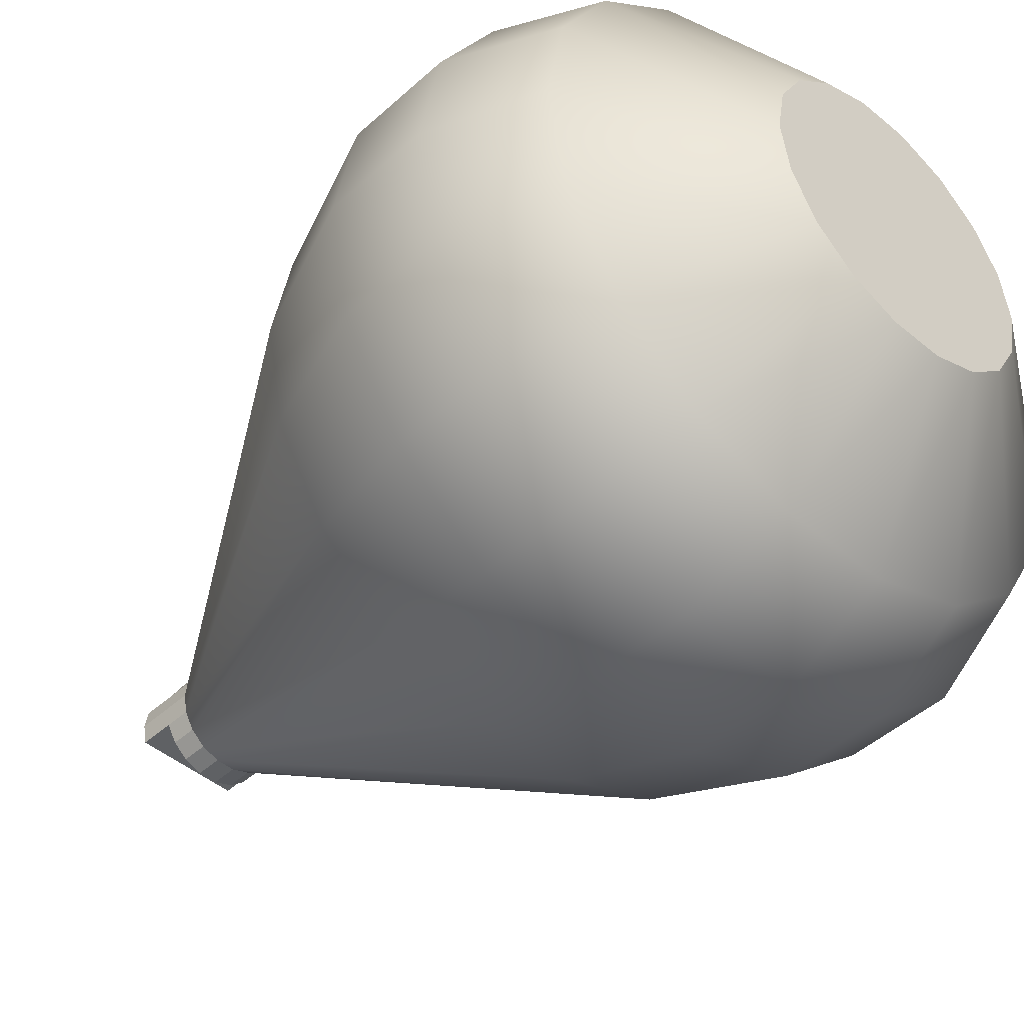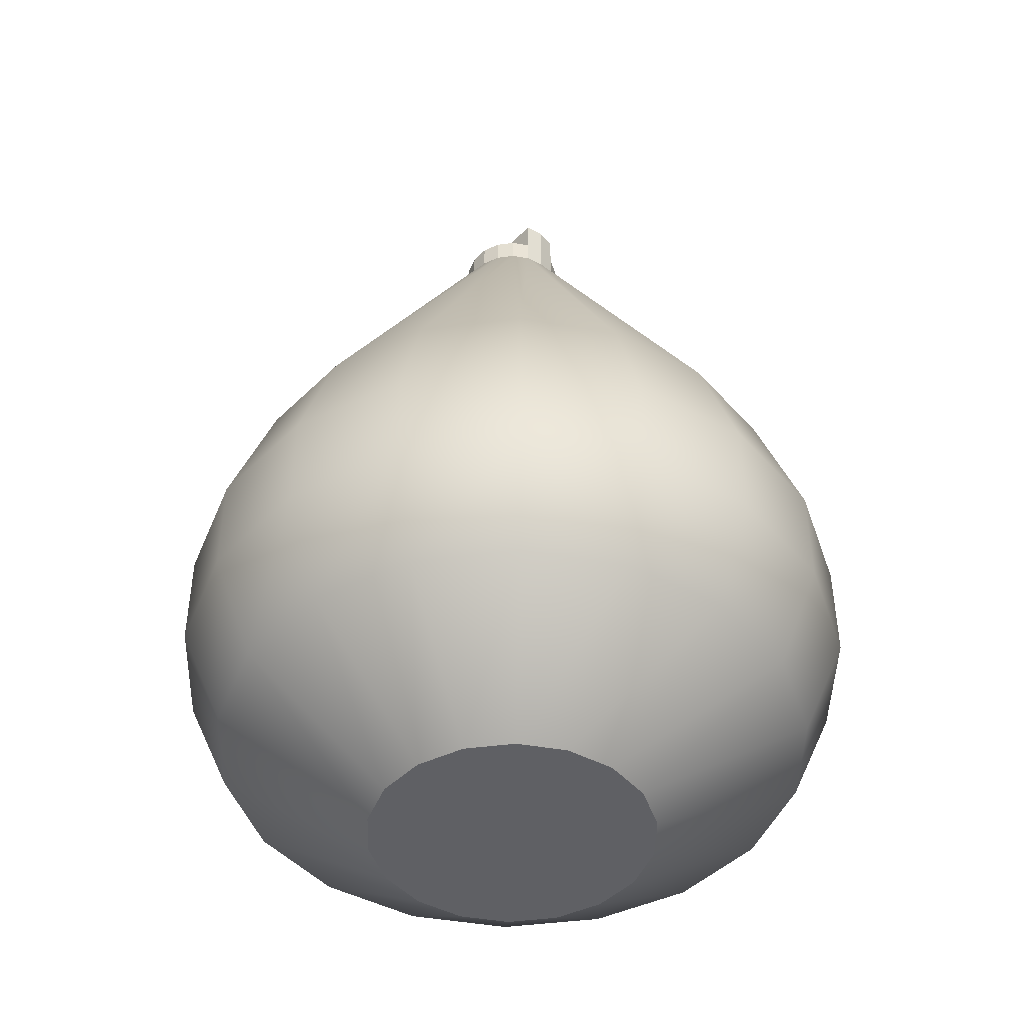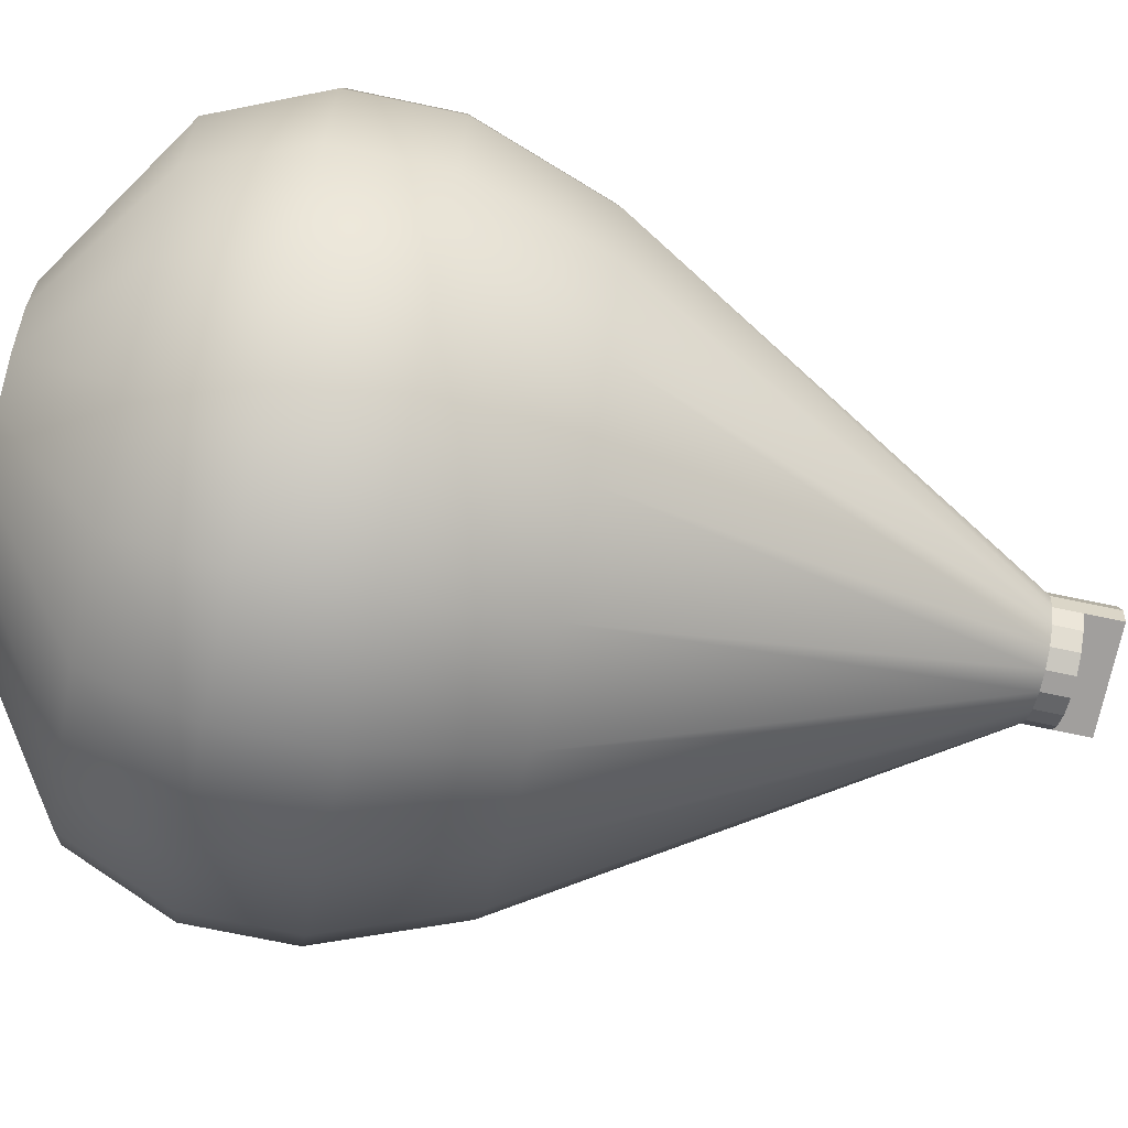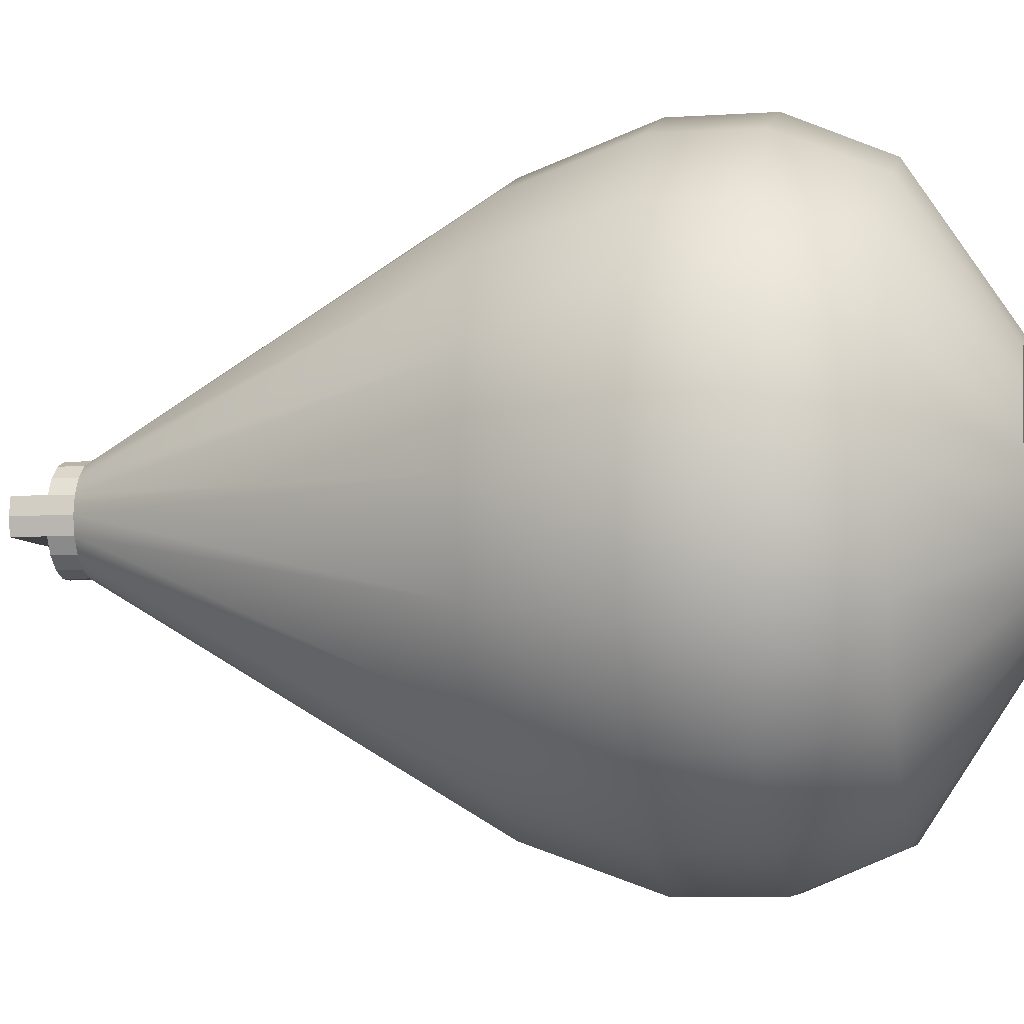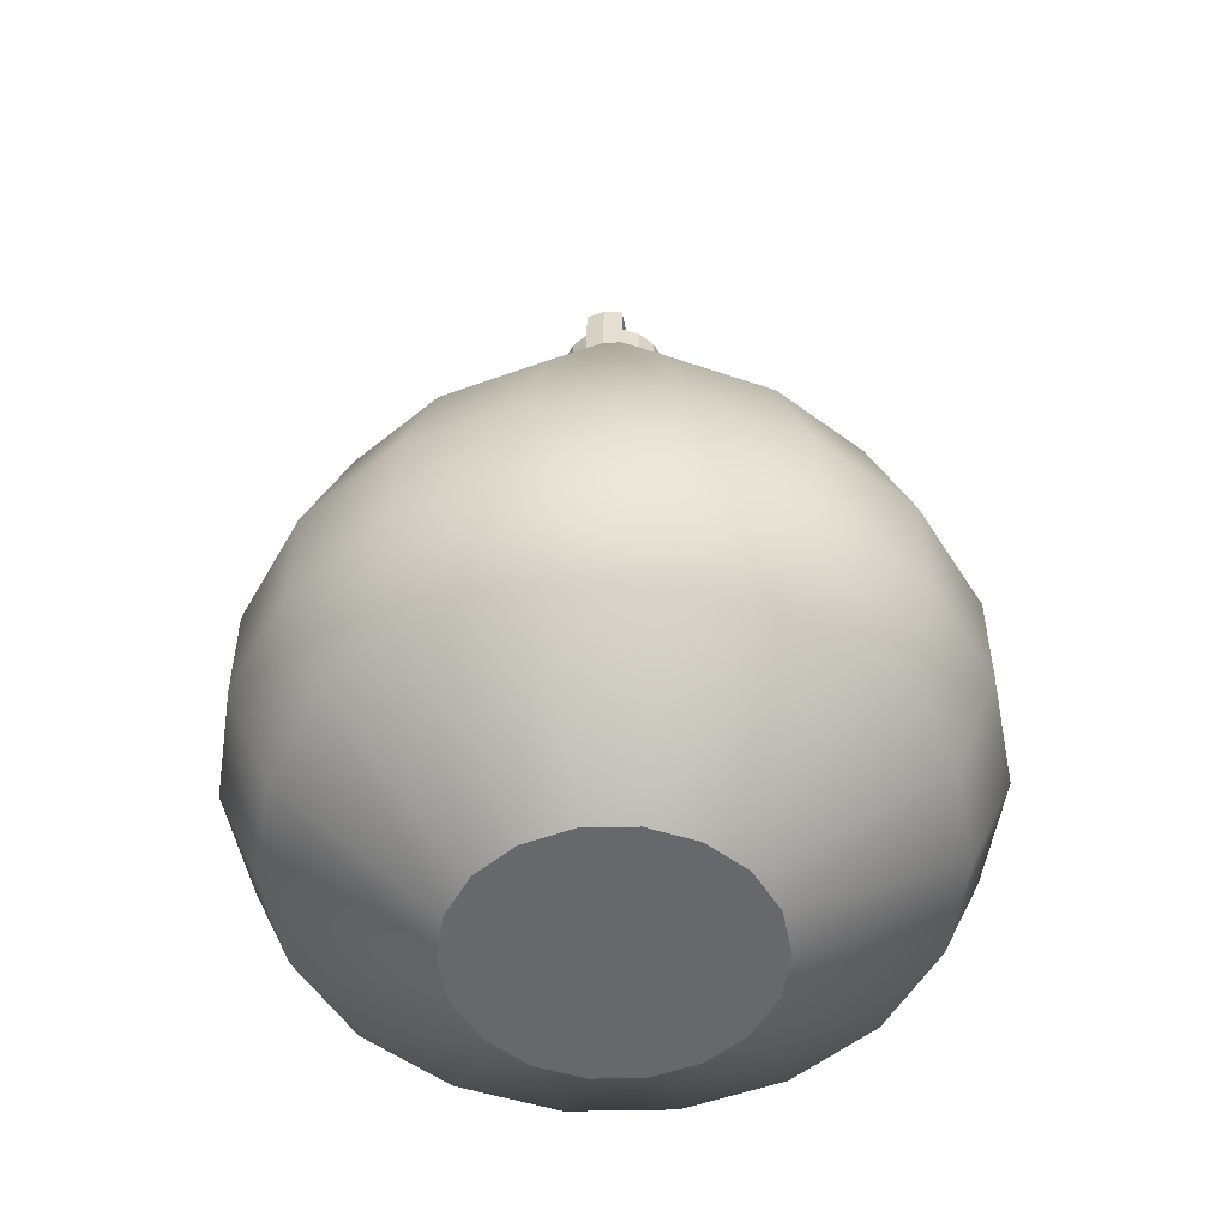
<metadata>
{"format":"obj","ext":"obj","renderer":"f3d","projection":"perspective","resolution":1024,"background":"white","views":[{"elev":-45.6,"azim":136.1,"up":"+Y"},{"elev":-45.2,"azim":-131.5,"up":"+Z"},{"elev":-71.5,"azim":-101.9,"up":"+Y"},{"elev":-5.9,"azim":101.5,"up":"+Y"},{"elev":-52.3,"azim":-78.7,"up":"+Z"}]}
</metadata>
<code>
v 11.31 4.116 7.162
v 12.03 0 7.162
v 10.51 0 3.581
v 9.875 3.594 3.581
v 9.219 7.736 7.162
v 8.051 6.755 3.581
v 6.017 10.42 7.162
v 9.219 7.736 7.162
v 8.051 6.755 3.581
v 5.255 9.101 3.581
v 2.09 11.85 7.162
v 6.017 10.42 7.162
v 5.255 9.101 3.581
v 1.825 10.35 3.581
v -2.09 11.85 7.162
v -1.825 10.35 3.581
v -6.017 10.42 7.162
v -5.255 9.101 3.581
v -9.219 7.736 7.162
v -6.017 10.42 7.162
v -5.255 9.101 3.581
v -8.051 6.755 3.581
v -11.31 4.116 7.162
v -9.219 7.736 7.162
v -8.051 6.755 3.581
v -9.875 3.594 3.581
v -12.03 2e-06 7.162
v -10.51 2e-06 3.581
v -11.31 -4.116 7.162
v -9.875 -3.594 3.581
v -9.219 -7.736 7.162
v -8.051 -6.755 3.581
v -6.017 -10.42 7.162
v -9.219 -7.736 7.162
v -8.051 -6.755 3.581
v -5.255 -9.101 3.581
v -2.09 -11.85 7.162
v -6.017 -10.42 7.162
v -5.255 -9.101 3.581
v -1.825 -10.35 3.581
v 2.09 -11.85 7.162
v 1.825 -10.35 3.581
v 6.017 -10.42 7.162
v 5.255 -9.101 3.581
v 9.219 -7.736 7.162
v 6.017 -10.42 7.162
v 5.255 -9.101 3.581
v 8.051 -6.755 3.581
v 11.31 -4.116 7.162
v 9.219 -7.736 7.162
v 8.051 -6.755 3.581
v 9.875 -3.594 3.581
v 12.03 0 10.74
v 11.31 4.116 10.74
v 9.758 3.552 15.39
v 10.38 0 15.39
v 9.219 7.736 10.74
v 7.955 6.675 15.39
v 9.219 7.736 10.74
v 6.017 10.42 10.74
v 5.192 8.993 15.39
v 7.955 6.675 15.39
v 2.09 11.85 10.74
v 1.803 10.23 15.39
v -2.09 11.85 10.74
v -1.803 10.23 15.39
v -6.017 10.42 10.74
v -5.192 8.993 15.39
v -9.219 7.736 10.74
v -7.955 6.675 15.39
v -9.219 7.736 10.74
v -11.31 4.116 10.74
v -9.758 3.552 15.39
v -7.955 6.675 15.39
v -12.03 2e-06 10.74
v -10.38 2e-06 15.39
v -11.31 -4.116 10.74
v -9.758 -3.552 15.39
v -9.219 -7.736 10.74
v -7.955 -6.675 15.39
v -9.219 -7.736 10.74
v -6.017 -10.42 10.74
v -5.192 -8.993 15.39
v -7.955 -6.675 15.39
v -2.09 -11.85 10.74
v -1.803 -10.23 15.39
v 2.09 -11.85 10.74
v 1.803 -10.23 15.39
v 6.017 -10.42 10.74
v 5.192 -8.993 15.39
v 9.219 -7.736 10.74
v 7.955 -6.675 15.39
v 9.219 -7.736 10.74
v 11.31 -4.116 10.74
v 9.758 -3.552 15.39
v 7.955 -6.675 15.39
v 1.808 0.6581 29.69
v 1.924 0 29.69
v 1.474 1.237 29.69
v 7.955 6.675 15.39
v 5.192 8.993 15.39
v 0.9621 1.666 29.69
v 1.474 1.237 29.69
v 0.3341 1.895 29.69
v 0.9621 1.666 29.69
v -0.3341 1.895 29.69
v -0.9621 1.666 29.69
v -5.192 8.993 15.39
v -7.955 6.675 15.39
v -1.474 1.237 29.69
v -0.9621 1.666 29.69
v -1.808 0.6581 29.69
v -1.474 1.237 29.69
v -1.924 0 29.69
v -1.808 -0.6581 29.69
v -1.474 -1.237 29.69
v -7.955 -6.675 15.39
v -5.192 -8.993 15.39
v -0.9621 -1.666 29.69
v -1.474 -1.237 29.69
v -0.3341 -1.895 29.69
v -0.9621 -1.666 29.69
v 0.3341 -1.895 29.69
v 0.9621 -1.666 29.69
v 5.192 -8.993 15.39
v 7.955 -6.675 15.39
v 1.474 -1.237 29.69
v 0.9621 -1.666 29.69
v 1.808 -0.6581 29.69
v 1.474 -1.237 29.69
v 3.868 -3.245 0
v 2.524 -4.373 0
v 0.8767 -4.972 0
v -0.8767 -4.972 0
v -2.524 -4.373 0
v -3.868 -3.245 0
v -4.744 -1.727 0
v -5.049 1e-06 0
v -4.744 1.727 0
v -3.868 3.245 0
v -2.524 4.373 0
v -0.8767 4.972 0
v 0.8767 4.972 0
v 2.524 4.373 0
v 3.868 3.245 0
v 4.744 1.727 0
v 5.049 0 0
v 4.744 -1.727 0
v 1.808 0.6581 31.85
v -1.808 0.6581 31.85
v -1.924 0 31.85
v -1.808 -0.6581 31.85
v 1.808 -0.6581 31.85
v 1.924 0 31.85
v 5.049 0 0
v 4.744 1.727 0
v 9.875 3.594 3.581
v 10.51 0 3.581
v 3.868 3.245 0
v 8.051 6.755 3.581
v 9.219 7.736 7.162
v 2.524 4.373 0
v 5.255 9.101 3.581
v 0.8767 4.972 0
v 1.825 10.35 3.581
v -0.8767 4.972 0
v -1.825 10.35 3.581
v -2.524 4.373 0
v -5.255 9.101 3.581
v -9.219 7.736 7.162
v -3.868 3.245 0
v -8.051 6.755 3.581
v -4.744 1.727 0
v -9.875 3.594 3.581
v -5.049 1e-06 0
v -10.51 2e-06 3.581
v -4.744 -1.727 0
v -9.875 -3.594 3.581
v -3.868 -3.245 0
v -8.051 -6.755 3.581
v -9.219 -7.736 7.162
v -2.524 -4.373 0
v -5.255 -9.101 3.581
v -0.8767 -4.972 0
v -1.825 -10.35 3.581
v 0.8767 -4.972 0
v 1.825 -10.35 3.581
v 2.524 -4.373 0
v 5.255 -9.101 3.581
v 9.219 -7.736 7.162
v 3.868 -3.245 0
v 8.051 -6.755 3.581
v 4.744 -1.727 0
v 9.875 -3.594 3.581
v 1.924 0 29.69
v 1.808 0.6581 29.69
v 1.808 0.6581 30.6
v 1.808 0.6581 30.6
v 1.924 0 30.6
v 1.924 0 29.69
v 1.808 0.6581 29.69
v 1.474 1.237 29.69
v 1.474 1.237 30.6
v 1.474 1.237 30.6
v 1.808 0.6581 30.6
v 1.808 0.6581 29.69
v 1.474 1.237 29.69
v 0.9621 1.666 29.69
v 0.9621 1.666 30.6
v 0.9621 1.666 30.6
v 1.474 1.237 30.6
v 1.474 1.237 29.69
v 0.9621 1.666 29.69
v 0.3341 1.895 29.69
v 0.3341 1.895 30.6
v 0.3341 1.895 30.6
v 0.9621 1.666 30.6
v 0.9621 1.666 29.69
v 0.3341 1.895 29.69
v -0.3341 1.895 29.69
v -0.3341 1.895 30.6
v 0.3341 1.895 30.6
v -0.3341 1.895 29.69
v -0.9621 1.666 29.69
v -0.9621 1.666 30.6
v -0.9621 1.666 30.6
v -0.3341 1.895 30.6
v -0.3341 1.895 29.69
v -0.9621 1.666 29.69
v -1.474 1.237 29.69
v -1.474 1.237 30.6
v -1.474 1.237 30.6
v -0.9621 1.666 30.6
v -0.9621 1.666 29.69
v -1.474 1.237 29.69
v -1.808 0.6581 29.69
v -1.808 0.6581 30.6
v -1.808 0.6581 30.6
v -1.474 1.237 30.6
v -1.474 1.237 29.69
v -1.808 0.6581 29.69
v -1.924 0 29.69
v -1.924 0 30.6
v -1.924 0 30.6
v -1.808 0.6581 30.6
v -1.808 0.6581 29.69
v -1.924 0 29.69
v -1.808 -0.6581 29.69
v -1.808 -0.6581 30.6
v -1.808 -0.6581 30.6
v -1.924 0 30.6
v -1.924 0 29.69
v -1.808 -0.6581 29.69
v -1.474 -1.237 29.69
v -1.474 -1.237 30.6
v -1.474 -1.237 30.6
v -1.808 -0.6581 30.6
v -1.808 -0.6581 29.69
v -1.474 -1.237 29.69
v -0.9621 -1.666 29.69
v -0.9621 -1.666 30.6
v -1.474 -1.237 30.6
v -0.9621 -1.666 29.69
v -0.3341 -1.895 29.69
v -0.3341 -1.895 30.6
v -0.3341 -1.895 30.6
v -0.9621 -1.666 30.6
v -0.9621 -1.666 29.69
v -0.3341 -1.895 29.69
v 0.3341 -1.895 29.69
v 0.3341 -1.895 30.6
v -0.3341 -1.895 30.6
v 0.3341 -1.895 29.69
v 0.9621 -1.666 29.69
v 0.9621 -1.666 30.6
v 0.9621 -1.666 30.6
v 0.3341 -1.895 30.6
v 0.3341 -1.895 29.69
v 0.9621 -1.666 29.69
v 1.474 -1.237 29.69
v 1.474 -1.237 30.6
v 1.474 -1.237 30.6
v 0.9621 -1.666 30.6
v 0.9621 -1.666 29.69
v 1.474 -1.237 29.69
v 1.808 -0.6581 29.69
v 1.808 -0.6581 30.6
v 1.808 -0.6581 30.6
v 1.474 -1.237 30.6
v 1.474 -1.237 29.69
v 1.808 -0.6581 29.69
v 1.924 0 29.69
v 1.924 0 30.6
v 1.808 -0.6581 30.6
v -1.474 -1.237 30.6
v -0.9621 -1.666 30.6
v -0.3341 -1.895 30.6
v 0.3341 -1.895 30.6
v 0.9621 -1.666 30.6
v 1.474 -1.237 30.6
v 1.808 -0.6581 30.6
v -1.808 -0.6581 30.6
v 1.474 1.237 30.6
v 0.9621 1.666 30.6
v 0.3341 1.895 30.6
v -0.3341 1.895 30.6
v -0.9621 1.666 30.6
v -1.474 1.237 30.6
v -1.808 0.6581 30.6
v 1.808 0.6581 30.6
v 1.924 0 30.6
v 1.808 0.6581 30.6
v 1.808 0.6581 31.85
v 1.808 0.6581 31.85
v 1.924 0 31.85
v 1.924 0 30.6
v 1.808 0.6581 30.6
v -1.808 0.6581 30.6
v -1.808 0.6581 31.85
v -1.808 0.6581 31.85
v 1.808 0.6581 31.85
v 1.808 0.6581 30.6
v -1.808 0.6581 30.6
v -1.924 0 31.85
v -1.924 0 31.85
v -1.808 0.6581 31.85
v -1.808 0.6581 30.6
v -1.924 0 30.6
v -1.808 -0.6581 30.6
v -1.808 -0.6581 31.85
v -1.808 -0.6581 31.85
v -1.924 0 31.85
v -1.924 0 30.6
v -1.808 -0.6581 30.6
v 1.808 -0.6581 30.6
v 1.808 -0.6581 31.85
v 1.808 -0.6581 31.85
v -1.808 -0.6581 31.85
v -1.808 -0.6581 30.6
v 1.924 0 30.6
v 1.924 0 31.85
v 1.808 -0.6581 31.85
f 1 2 3
f 3 4 1
f 5 1 4
f 4 6 5
f 7 8 9
f 9 10 7
f 11 12 13
f 13 14 11
f 15 11 14
f 14 16 15
f 17 15 16
f 16 18 17
f 19 20 21
f 21 22 19
f 23 24 25
f 25 26 23
f 27 23 26
f 26 28 27
f 29 27 28
f 28 30 29
f 31 29 30
f 30 32 31
f 33 34 35
f 35 36 33
f 37 38 39
f 39 40 37
f 41 37 40
f 40 42 41
f 43 41 42
f 42 44 43
f 45 46 47
f 47 48 45
f 49 50 51
f 51 52 49
f 2 49 52
f 52 3 2
f 53 54 55
f 55 56 53
f 54 57 58
f 58 55 54
f 59 60 61
f 61 62 59
f 60 63 64
f 64 61 60
f 63 65 66
f 66 64 63
f 65 67 68
f 68 66 65
f 67 69 70
f 70 68 67
f 71 72 73
f 73 74 71
f 72 75 76
f 76 73 72
f 75 77 78
f 78 76 75
f 77 79 80
f 80 78 77
f 81 82 83
f 83 84 81
f 82 85 86
f 86 83 82
f 85 87 88
f 88 86 85
f 87 89 90
f 90 88 87
f 89 91 92
f 92 90 89
f 93 94 95
f 95 96 93
f 94 53 56
f 56 95 94
f 56 55 97
f 97 98 56
f 55 58 99
f 99 97 55
f 100 101 102
f 102 103 100
f 61 64 104
f 104 105 61
f 64 66 106
f 106 104 64
f 66 68 107
f 107 106 66
f 108 109 110
f 110 111 108
f 74 73 112
f 112 113 74
f 73 76 114
f 114 112 73
f 76 78 115
f 115 114 76
f 78 80 116
f 116 115 78
f 117 118 119
f 119 120 117
f 83 86 121
f 121 122 83
f 86 88 123
f 123 121 86
f 88 90 124
f 124 123 88
f 125 126 127
f 127 128 125
f 96 95 129
f 129 130 96
f 95 56 98
f 98 129 95
f 131 132 133
f 133 134 135
f 135 136 137
f 133 135 137
f 137 138 139
f 139 140 141
f 137 139 141
f 141 142 143
f 143 144 145
f 141 143 145
f 137 141 145
f 133 137 145
f 145 146 147
f 133 145 147
f 131 133 147
f 148 131 147
f 149 150 151
f 151 152 153
f 149 151 153
f 154 149 153
f 54 53 2
f 2 1 54
f 155 156 157
f 157 158 155
f 57 54 1
f 1 5 57
f 156 159 160
f 160 157 156
f 60 59 161
f 161 12 60
f 159 162 163
f 163 160 159
f 63 60 12
f 12 11 63
f 162 164 165
f 165 163 162
f 65 63 11
f 11 15 65
f 164 166 167
f 167 165 164
f 67 65 15
f 15 17 67
f 166 168 169
f 169 167 166
f 69 67 17
f 17 170 69
f 168 171 172
f 172 169 168
f 72 71 24
f 24 23 72
f 171 173 174
f 174 172 171
f 75 72 23
f 23 27 75
f 173 175 176
f 176 174 173
f 77 75 27
f 27 29 77
f 175 177 178
f 178 176 175
f 79 77 29
f 29 31 79
f 177 179 180
f 180 178 177
f 82 81 181
f 181 38 82
f 179 182 183
f 183 180 179
f 85 82 38
f 38 37 85
f 182 184 185
f 185 183 182
f 87 85 37
f 37 41 87
f 184 186 187
f 187 185 184
f 89 87 41
f 41 43 89
f 186 188 189
f 189 187 186
f 91 89 43
f 43 190 91
f 188 191 192
f 192 189 188
f 94 93 50
f 50 49 94
f 191 193 194
f 194 192 191
f 53 94 49
f 49 2 53
f 193 155 158
f 158 194 193
f 195 196 197
f 198 199 200
f 201 202 203
f 204 205 206
f 207 208 209
f 210 211 212
f 213 214 215
f 216 217 218
f 219 220 221
f 221 222 219
f 223 224 225
f 226 227 228
f 229 230 231
f 232 233 234
f 235 236 237
f 238 239 240
f 241 242 243
f 244 245 246
f 247 248 249
f 250 251 252
f 253 254 255
f 256 257 258
f 259 260 261
f 261 262 259
f 263 264 265
f 266 267 268
f 269 270 271
f 271 272 269
f 273 274 275
f 276 277 278
f 279 280 281
f 282 283 284
f 285 286 287
f 288 289 290
f 291 292 293
f 293 294 291
f 295 296 297
f 297 298 299
f 299 300 301
f 297 299 301
f 295 297 301
f 302 295 301
f 303 304 305
f 305 306 307
f 307 308 309
f 305 307 309
f 303 305 309
f 310 303 309
f 311 312 313
f 314 315 316
f 317 318 319
f 320 321 322
f 323 244 324
f 325 326 327
f 328 329 330
f 331 332 333
f 334 335 336
f 337 338 339
f 294 340 341
f 341 342 294

</code>
